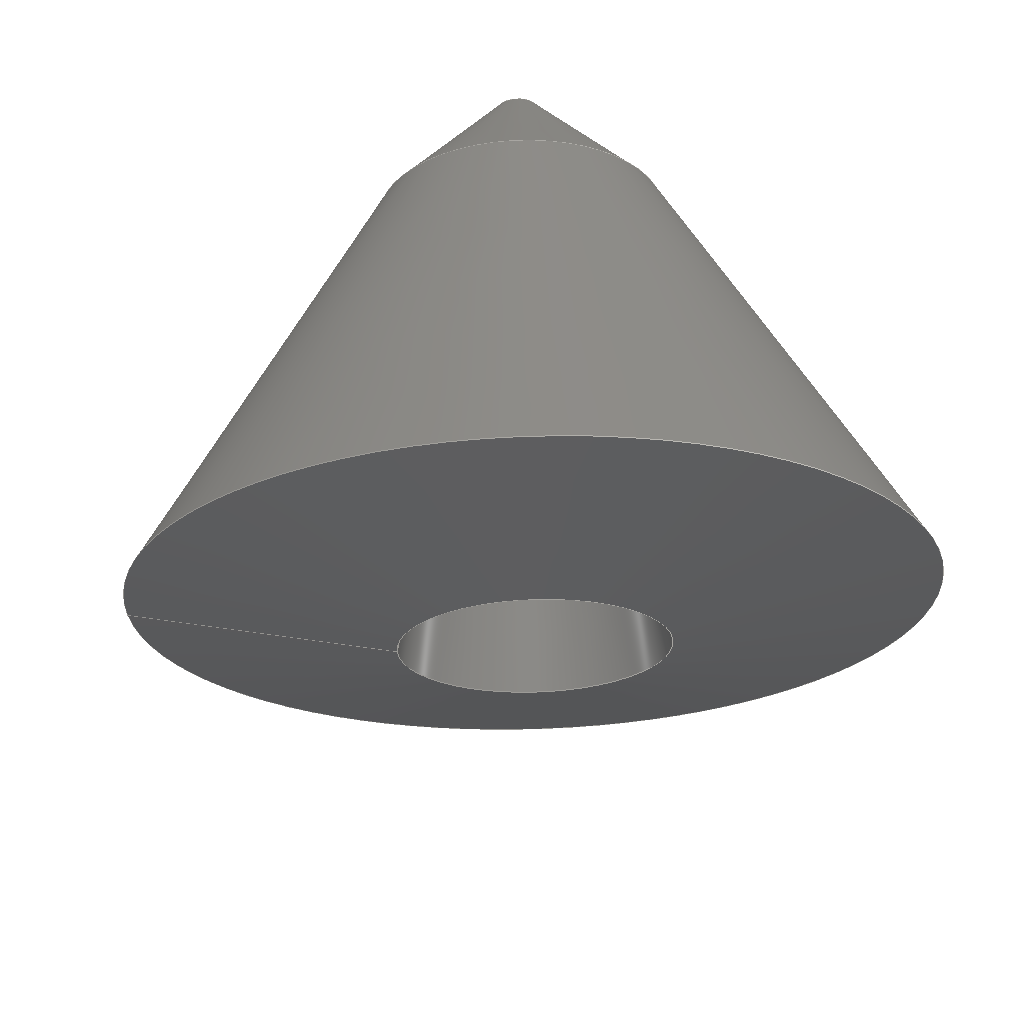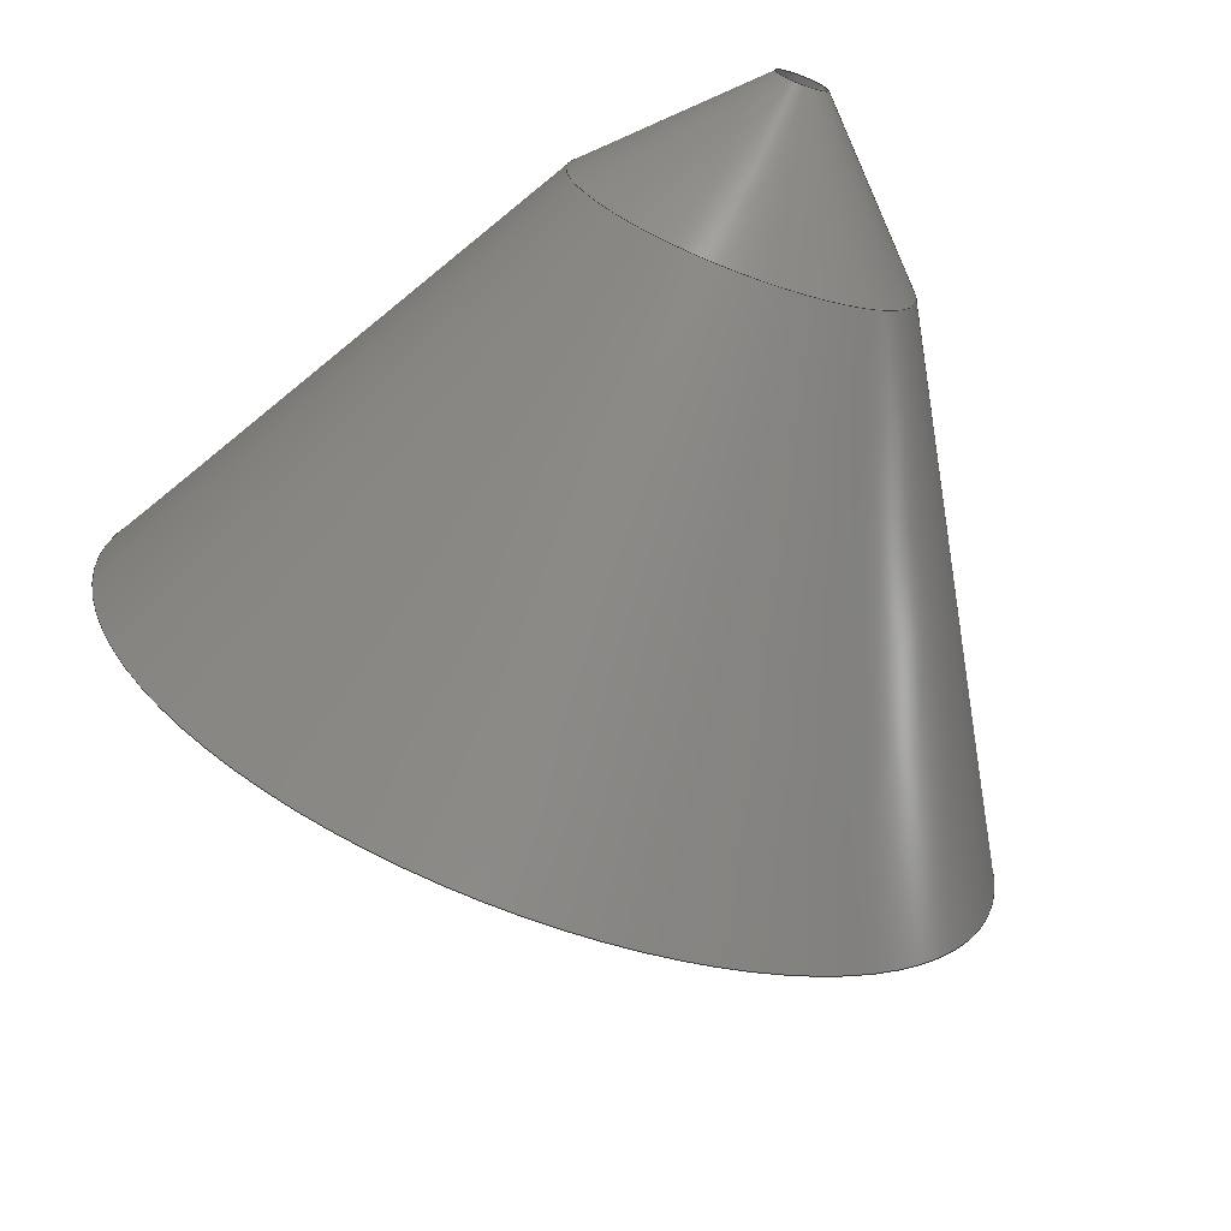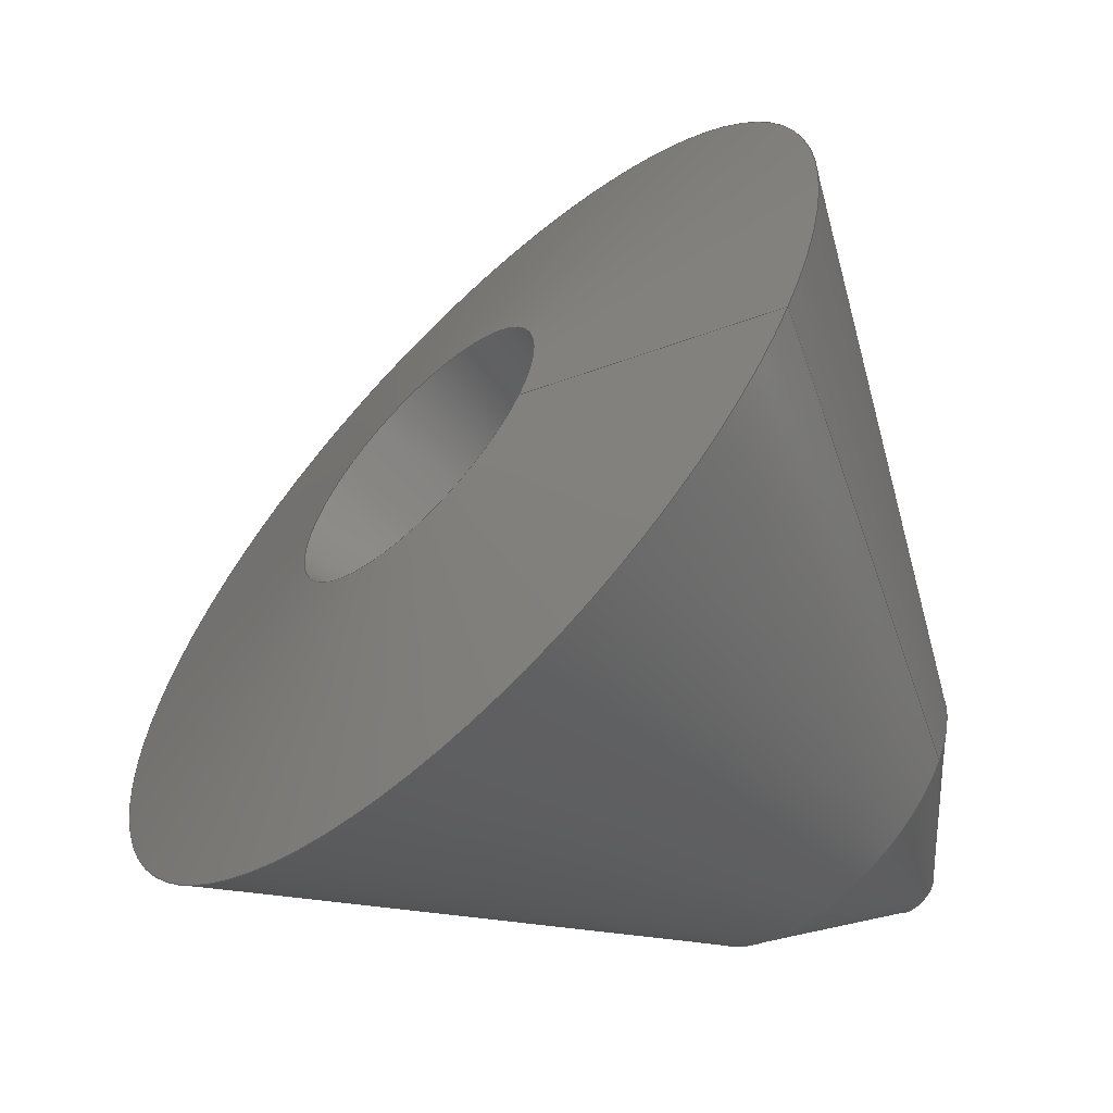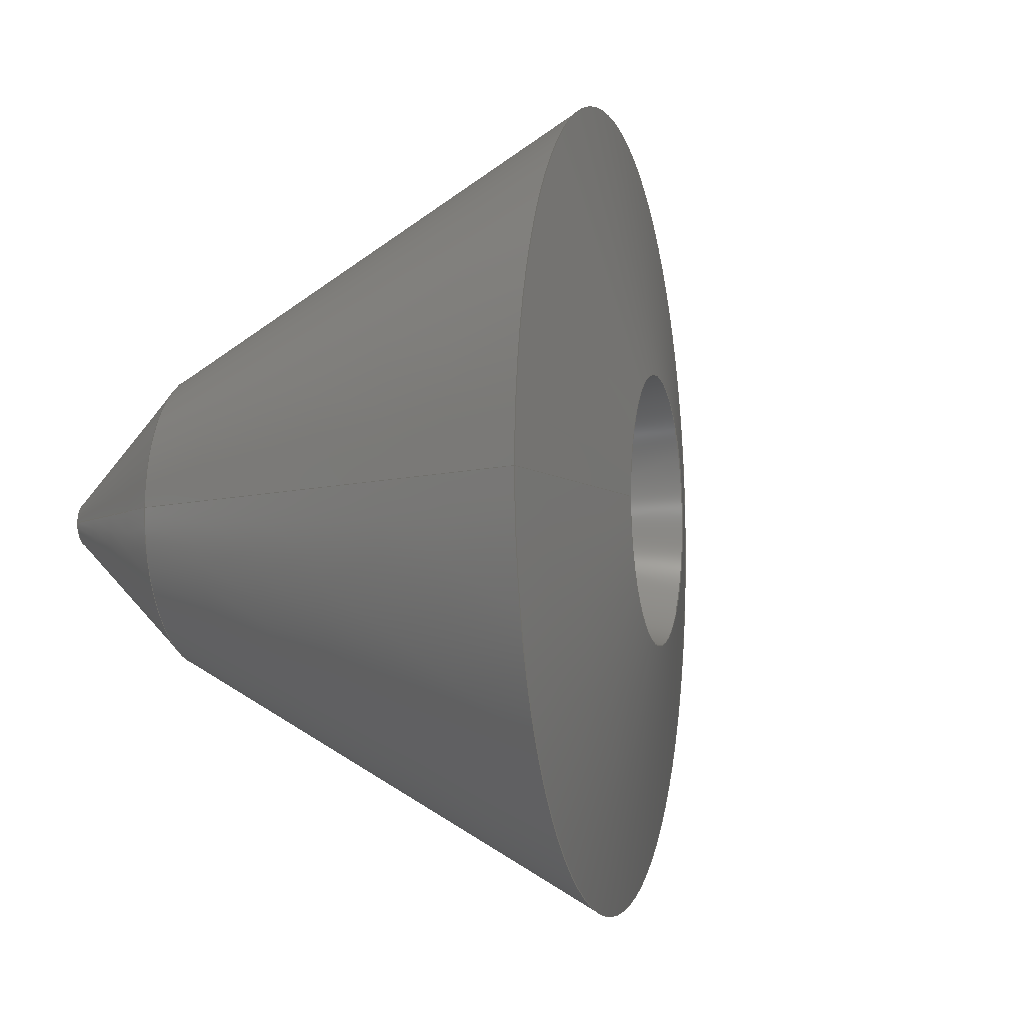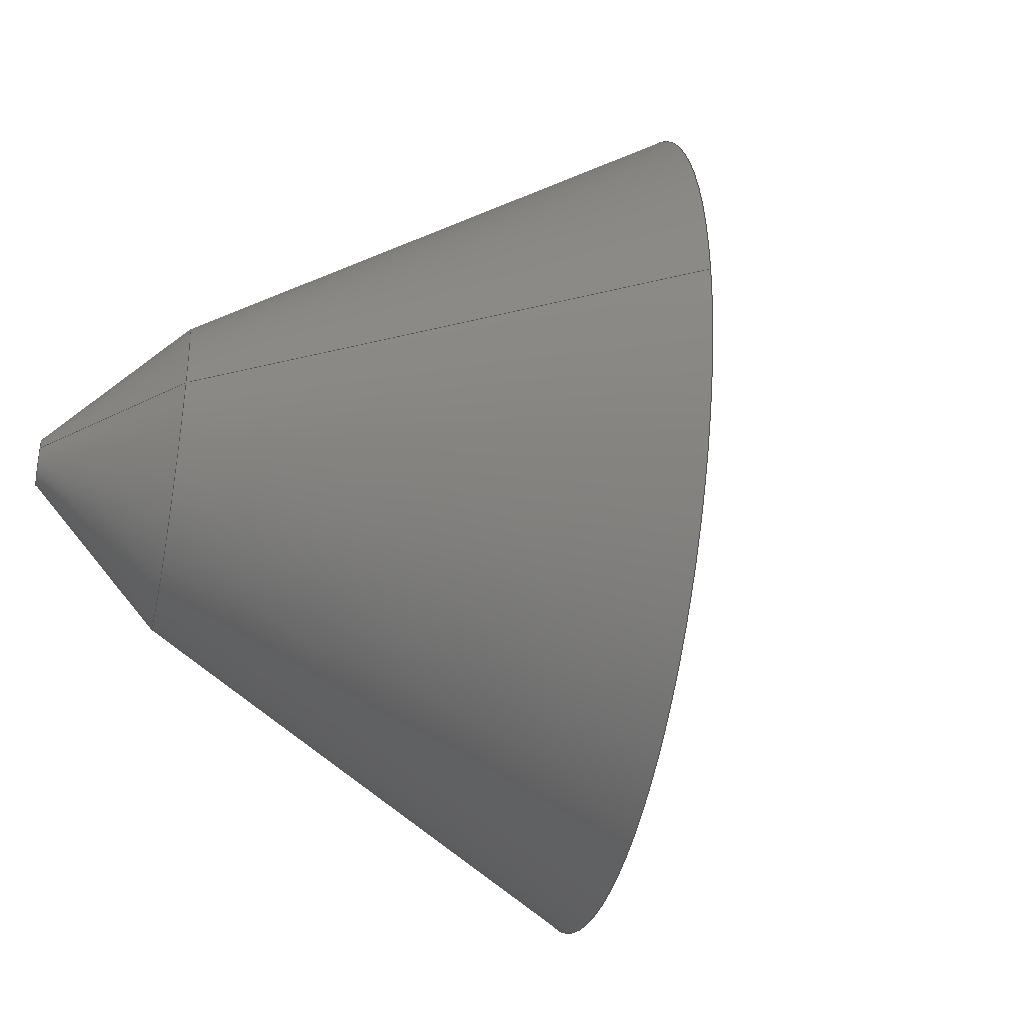
<metadata>
{"format":"step","ext":"step","renderer":"f3d","projection":"perspective","resolution":1024,"background":"white","views":[{"elev":67.2,"azim":-133.2,"up":"+Z"},{"elev":-69.6,"azim":28.0,"up":"+Z"},{"elev":49.6,"azim":19.8,"up":"+Y"},{"elev":-5.7,"azim":152.7,"up":"+Z"},{"elev":-37.8,"azim":126.4,"up":"+Z"}]}
</metadata>
<code>
ISO-10303-21;
DATA;
#1 = APPLICATION_PROTOCOL_DEFINITION('international standard',
  'ap242_managed_model_based_3d_engineering',2013,#2);
#2 = APPLICATION_CONTEXT('Managed model based 3d engineering');
#3 = SHAPE_DEFINITION_REPRESENTATION(#4,#10);
#4 = PRODUCT_DEFINITION_SHAPE('','',#5);
#5 = PRODUCT_DEFINITION('design','',#6,#9);
#6 = PRODUCT_DEFINITION_FORMATION('','',#7);
#7 = PRODUCT('Revolution002','Revolution002','',(#8));
#8 = PRODUCT_CONTEXT('',#2,'mechanical');
#9 = PRODUCT_DEFINITION_CONTEXT('part definition',#2,'design');
#10 = ADVANCED_BREP_SHAPE_REPRESENTATION('',(#11,#15),#237);
#11 = AXIS2_PLACEMENT_3D('',#12,#13,#14);
#12 = CARTESIAN_POINT('',(0,0,0));
#13 = DIRECTION('',(0,0,1));
#14 = DIRECTION('',(1,0,-0));
#15 = MANIFOLD_SOLID_BREP('',#16);
#16 = CLOSED_SHELL('',(#17,#105,#160,#210));
#17 = ADVANCED_FACE('',(#18),#31,.T.);
#18 = FACE_BOUND('',#19,.F.);
#19 = EDGE_LOOP('',(#20,#54,#77,#104));
#20 = ORIENTED_EDGE('',*,*,#21,.T.);
#21 = EDGE_CURVE('',#22,#22,#24,.T.);
#22 = VERTEX_POINT('',#23);
#23 = CARTESIAN_POINT('',(-94,157,0));
#24 = SURFACE_CURVE('',#25,(#30,#42),.PCURVE_S1);
#25 = CIRCLE('',#26,22.51);
#26 = AXIS2_PLACEMENT_3D('',#27,#28,#29);
#27 = CARTESIAN_POINT('',(-109,140.2,0));
#28 = DIRECTION('',(-0.7474,0.6644,0));
#29 = DIRECTION('',(0.6644,0.7474,0));
#30 = PCURVE('',#31,#36);
#31 = CONICAL_SURFACE('',#32,22.51,1.401);
#32 = AXIS2_PLACEMENT_3D('',#33,#34,#35);
#33 = CARTESIAN_POINT('',(-109,140.2,0));
#34 = DIRECTION('',(0.7474,-0.6644,-0));
#35 = DIRECTION('',(0.6644,0.7474,0));
#36 = DEFINITIONAL_REPRESENTATION('',(#37),#41);
#37 = LINE('',#38,#39);
#38 = CARTESIAN_POINT('',(-0,0));
#39 = VECTOR('',#40,1);
#40 = DIRECTION('',(-1,0));
#41 = ( GEOMETRIC_REPRESENTATION_CONTEXT(2) 
PARAMETRIC_REPRESENTATION_CONTEXT() REPRESENTATION_CONTEXT('2D SPACE',''
  ) );
#42 = PCURVE('',#43,#48);
#43 = CONICAL_SURFACE('',#44,3.737,0.1814);
#44 = AXIS2_PLACEMENT_3D('',#45,#46,#47);
#45 = CARTESIAN_POINT('',(-32.48,72.21,0));
#46 = DIRECTION('',(-0.7474,0.6644,0));
#47 = DIRECTION('',(0.6644,0.7474,0));
#48 = DEFINITIONAL_REPRESENTATION('',(#49),#53);
#49 = LINE('',#50,#51);
#50 = CARTESIAN_POINT('',(0,102.3));
#51 = VECTOR('',#52,1);
#52 = DIRECTION('',(1,0));
#53 = ( GEOMETRIC_REPRESENTATION_CONTEXT(2) 
PARAMETRIC_REPRESENTATION_CONTEXT() REPRESENTATION_CONTEXT('2D SPACE',''
  ) );
#54 = ORIENTED_EDGE('',*,*,#55,.T.);
#55 = EDGE_CURVE('',#22,#56,#58,.T.);
#56 = VERTEX_POINT('',#57);
#57 = CARTESIAN_POINT('',(-59,185,0));
#58 = SEAM_CURVE('',#59,(#63,#70),.PCURVE_S1);
#59 = LINE('',#60,#61);
#60 = CARTESIAN_POINT('',(-94,157,0));
#61 = VECTOR('',#62,1);
#62 = DIRECTION('',(0.7809,0.6247,0));
#63 = PCURVE('',#31,#64);
#64 = DEFINITIONAL_REPRESENTATION('',(#65),#69);
#65 = LINE('',#66,#67);
#66 = CARTESIAN_POINT('',(-0,0));
#67 = VECTOR('',#68,1);
#68 = DIRECTION('',(-0,1));
#69 = ( GEOMETRIC_REPRESENTATION_CONTEXT(2) 
PARAMETRIC_REPRESENTATION_CONTEXT() REPRESENTATION_CONTEXT('2D SPACE',''
  ) );
#70 = PCURVE('',#31,#71);
#71 = DEFINITIONAL_REPRESENTATION('',(#72),#76);
#72 = LINE('',#73,#74);
#73 = CARTESIAN_POINT('',(-6.283,0));
#74 = VECTOR('',#75,1);
#75 = DIRECTION('',(-0,1));
#76 = ( GEOMETRIC_REPRESENTATION_CONTEXT(2) 
PARAMETRIC_REPRESENTATION_CONTEXT() REPRESENTATION_CONTEXT('2D SPACE',''
  ) );
#77 = ORIENTED_EDGE('',*,*,#78,.F.);
#78 = EDGE_CURVE('',#56,#56,#79,.T.);
#79 = SURFACE_CURVE('',#80,(#85,#92),.PCURVE_S1);
#80 = CIRCLE('',#81,66.69);
#81 = AXIS2_PLACEMENT_3D('',#82,#83,#84);
#82 = CARTESIAN_POINT('',(-103.3,135.2,0));
#83 = DIRECTION('',(-0.7474,0.6644,0));
#84 = DIRECTION('',(0.6644,0.7474,0));
#85 = PCURVE('',#31,#86);
#86 = DEFINITIONAL_REPRESENTATION('',(#87),#91);
#87 = LINE('',#88,#89);
#88 = CARTESIAN_POINT('',(-0,7.557));
#89 = VECTOR('',#90,1);
#90 = DIRECTION('',(-1,0));
#91 = ( GEOMETRIC_REPRESENTATION_CONTEXT(2) 
PARAMETRIC_REPRESENTATION_CONTEXT() REPRESENTATION_CONTEXT('2D SPACE',''
  ) );
#92 = PCURVE('',#93,#98);
#93 = CONICAL_SURFACE('',#94,66.69,0.5187);
#94 = AXIS2_PLACEMENT_3D('',#95,#96,#97);
#95 = CARTESIAN_POINT('',(-103.3,135.2,0));
#96 = DIRECTION('',(-0.7474,0.6644,0));
#97 = DIRECTION('',(0.6644,0.7474,0));
#98 = DEFINITIONAL_REPRESENTATION('',(#99),#103);
#99 = LINE('',#100,#101);
#100 = CARTESIAN_POINT('',(0,-1.532e-14));
#101 = VECTOR('',#102,1);
#102 = DIRECTION('',(1,-0));
#103 = ( GEOMETRIC_REPRESENTATION_CONTEXT(2) 
PARAMETRIC_REPRESENTATION_CONTEXT() REPRESENTATION_CONTEXT('2D SPACE',''
  ) );
#104 = ORIENTED_EDGE('',*,*,#55,.F.);
#105 = ADVANCED_FACE('',(#106),#93,.T.);
#106 = FACE_BOUND('',#107,.F.);
#107 = EDGE_LOOP('',(#108,#109,#132,#159));
#108 = ORIENTED_EDGE('',*,*,#78,.T.);
#109 = ORIENTED_EDGE('',*,*,#110,.T.);
#110 = EDGE_CURVE('',#56,#111,#113,.T.);
#111 = VERTEX_POINT('',#112);
#112 = CARTESIAN_POINT('',(-32,105,0));
#113 = SEAM_CURVE('',#114,(#118,#125),.PCURVE_S1);
#114 = LINE('',#115,#116);
#115 = CARTESIAN_POINT('',(-59,185,0));
#116 = VECTOR('',#117,1);
#117 = DIRECTION('',(0.3198,-0.9475,0));
#118 = PCURVE('',#93,#119);
#119 = DEFINITIONAL_REPRESENTATION('',(#120),#124);
#120 = LINE('',#121,#122);
#121 = CARTESIAN_POINT('',(0,-0));
#122 = VECTOR('',#123,1);
#123 = DIRECTION('',(0,-1));
#124 = ( GEOMETRIC_REPRESENTATION_CONTEXT(2) 
PARAMETRIC_REPRESENTATION_CONTEXT() REPRESENTATION_CONTEXT('2D SPACE',''
  ) );
#125 = PCURVE('',#93,#126);
#126 = DEFINITIONAL_REPRESENTATION('',(#127),#131);
#127 = LINE('',#128,#129);
#128 = CARTESIAN_POINT('',(6.283,-0));
#129 = VECTOR('',#130,1);
#130 = DIRECTION('',(0,-1));
#131 = ( GEOMETRIC_REPRESENTATION_CONTEXT(2) 
PARAMETRIC_REPRESENTATION_CONTEXT() REPRESENTATION_CONTEXT('2D SPACE',''
  ) );
#132 = ORIENTED_EDGE('',*,*,#133,.F.);
#133 = EDGE_CURVE('',#111,#111,#134,.T.);
#134 = SURFACE_CURVE('',#135,(#140,#147),.PCURVE_S1);
#135 = CIRCLE('',#136,24.83);
#136 = AXIS2_PLACEMENT_3D('',#137,#138,#139);
#137 = CARTESIAN_POINT('',(-48.5,86.44,0));
#138 = DIRECTION('',(-0.7474,0.6644,0));
#139 = DIRECTION('',(0.6644,0.7474,0));
#140 = PCURVE('',#93,#141);
#141 = DEFINITIONAL_REPRESENTATION('',(#142),#146);
#142 = LINE('',#143,#144);
#143 = CARTESIAN_POINT('',(0,-73.33));
#144 = VECTOR('',#145,1);
#145 = DIRECTION('',(1,-0));
#146 = ( GEOMETRIC_REPRESENTATION_CONTEXT(2) 
PARAMETRIC_REPRESENTATION_CONTEXT() REPRESENTATION_CONTEXT('2D SPACE',''
  ) );
#147 = PCURVE('',#148,#153);
#148 = CONICAL_SURFACE('',#149,3.737,0.7776);
#149 = AXIS2_PLACEMENT_3D('',#150,#151,#152);
#150 = CARTESIAN_POINT('',(-32.48,72.21,0));
#151 = DIRECTION('',(-0.7474,0.6644,0));
#152 = DIRECTION('',(0.6644,0.7474,0));
#153 = DEFINITIONAL_REPRESENTATION('',(#154),#158);
#154 = LINE('',#155,#156);
#155 = CARTESIAN_POINT('',(0,21.43));
#156 = VECTOR('',#157,1);
#157 = DIRECTION('',(1,0));
#158 = ( GEOMETRIC_REPRESENTATION_CONTEXT(2) 
PARAMETRIC_REPRESENTATION_CONTEXT() REPRESENTATION_CONTEXT('2D SPACE',''
  ) );
#159 = ORIENTED_EDGE('',*,*,#110,.F.);
#160 = ADVANCED_FACE('',(#161),#148,.T.);
#161 = FACE_BOUND('',#162,.T.);
#162 = EDGE_LOOP('',(#163,#187,#208,#209));
#163 = ORIENTED_EDGE('',*,*,#164,.T.);
#164 = EDGE_CURVE('',#165,#165,#167,.T.);
#165 = VERTEX_POINT('',#166);
#166 = CARTESIAN_POINT('',(-30,75,0));
#167 = SURFACE_CURVE('',#168,(#173,#180),.PCURVE_S1);
#168 = CIRCLE('',#169,3.737);
#169 = AXIS2_PLACEMENT_3D('',#170,#171,#172);
#170 = CARTESIAN_POINT('',(-32.48,72.21,0));
#171 = DIRECTION('',(-0.7474,0.6644,0));
#172 = DIRECTION('',(0.6644,0.7474,0));
#173 = PCURVE('',#148,#174);
#174 = DEFINITIONAL_REPRESENTATION('',(#175),#179);
#175 = LINE('',#176,#177);
#176 = CARTESIAN_POINT('',(0,-1.01e-14));
#177 = VECTOR('',#178,1);
#178 = DIRECTION('',(1,0));
#179 = ( GEOMETRIC_REPRESENTATION_CONTEXT(2) 
PARAMETRIC_REPRESENTATION_CONTEXT() REPRESENTATION_CONTEXT('2D SPACE',''
  ) );
#180 = PCURVE('',#43,#181);
#181 = DEFINITIONAL_REPRESENTATION('',(#182),#186);
#182 = LINE('',#183,#184);
#183 = CARTESIAN_POINT('',(0,-1.477e-14));
#184 = VECTOR('',#185,1);
#185 = DIRECTION('',(1,0));
#186 = ( GEOMETRIC_REPRESENTATION_CONTEXT(2) 
PARAMETRIC_REPRESENTATION_CONTEXT() REPRESENTATION_CONTEXT('2D SPACE',''
  ) );
#187 = ORIENTED_EDGE('',*,*,#188,.T.);
#188 = EDGE_CURVE('',#165,#111,#189,.T.);
#189 = SEAM_CURVE('',#190,(#194,#201),.PCURVE_S1);
#190 = LINE('',#191,#192);
#191 = CARTESIAN_POINT('',(-30,75,0));
#192 = VECTOR('',#193,1);
#193 = DIRECTION('',(-0.06652,0.9978,0));
#194 = PCURVE('',#148,#195);
#195 = DEFINITIONAL_REPRESENTATION('',(#196),#200);
#196 = LINE('',#197,#198);
#197 = CARTESIAN_POINT('',(0,0));
#198 = VECTOR('',#199,1);
#199 = DIRECTION('',(0,1));
#200 = ( GEOMETRIC_REPRESENTATION_CONTEXT(2) 
PARAMETRIC_REPRESENTATION_CONTEXT() REPRESENTATION_CONTEXT('2D SPACE',''
  ) );
#201 = PCURVE('',#148,#202);
#202 = DEFINITIONAL_REPRESENTATION('',(#203),#207);
#203 = LINE('',#204,#205);
#204 = CARTESIAN_POINT('',(6.283,0));
#205 = VECTOR('',#206,1);
#206 = DIRECTION('',(0,1));
#207 = ( GEOMETRIC_REPRESENTATION_CONTEXT(2) 
PARAMETRIC_REPRESENTATION_CONTEXT() REPRESENTATION_CONTEXT('2D SPACE',''
  ) );
#208 = ORIENTED_EDGE('',*,*,#133,.F.);
#209 = ORIENTED_EDGE('',*,*,#188,.F.);
#210 = ADVANCED_FACE('',(#211),#43,.F.);
#211 = FACE_BOUND('',#212,.F.);
#212 = EDGE_LOOP('',(#213,#214,#235,#236));
#213 = ORIENTED_EDGE('',*,*,#164,.T.);
#214 = ORIENTED_EDGE('',*,*,#215,.T.);
#215 = EDGE_CURVE('',#165,#22,#216,.T.);
#216 = SEAM_CURVE('',#217,(#221,#228),.PCURVE_S1);
#217 = LINE('',#218,#219);
#218 = CARTESIAN_POINT('',(-30,75,0));
#219 = VECTOR('',#220,1);
#220 = DIRECTION('',(-0.6153,0.7883,0));
#221 = PCURVE('',#43,#222);
#222 = DEFINITIONAL_REPRESENTATION('',(#223),#227);
#223 = LINE('',#224,#225);
#224 = CARTESIAN_POINT('',(0,0));
#225 = VECTOR('',#226,1);
#226 = DIRECTION('',(0,1));
#227 = ( GEOMETRIC_REPRESENTATION_CONTEXT(2) 
PARAMETRIC_REPRESENTATION_CONTEXT() REPRESENTATION_CONTEXT('2D SPACE',''
  ) );
#228 = PCURVE('',#43,#229);
#229 = DEFINITIONAL_REPRESENTATION('',(#230),#234);
#230 = LINE('',#231,#232);
#231 = CARTESIAN_POINT('',(6.283,0));
#232 = VECTOR('',#233,1);
#233 = DIRECTION('',(0,1));
#234 = ( GEOMETRIC_REPRESENTATION_CONTEXT(2) 
PARAMETRIC_REPRESENTATION_CONTEXT() REPRESENTATION_CONTEXT('2D SPACE',''
  ) );
#235 = ORIENTED_EDGE('',*,*,#21,.F.);
#236 = ORIENTED_EDGE('',*,*,#215,.F.);
#237 = ( GEOMETRIC_REPRESENTATION_CONTEXT(3) 
GLOBAL_UNCERTAINTY_ASSIGNED_CONTEXT((#241)) GLOBAL_UNIT_ASSIGNED_CONTEXT
((#238,#239,#240)) REPRESENTATION_CONTEXT('Context #1',
  '3D Context with UNIT and UNCERTAINTY') );
#238 = ( LENGTH_UNIT() NAMED_UNIT(*) SI_UNIT(.MILLI.,.METRE.) );
#239 = ( NAMED_UNIT(*) PLANE_ANGLE_UNIT() SI_UNIT($,.RADIAN.) );
#240 = ( NAMED_UNIT(*) SI_UNIT($,.STERADIAN.) SOLID_ANGLE_UNIT() );
#241 = UNCERTAINTY_MEASURE_WITH_UNIT(LENGTH_MEASURE(1e-07),#238,
  'distance_accuracy_value','confusion accuracy');
#242 = PRODUCT_RELATED_PRODUCT_CATEGORY('part',$,(#7));
#243 = MECHANICAL_DESIGN_GEOMETRIC_PRESENTATION_REPRESENTATION('',(#244)
  ,#237);
#244 = STYLED_ITEM('color',(#245),#15);
#245 = PRESENTATION_STYLE_ASSIGNMENT((#246,#252));
#246 = SURFACE_STYLE_USAGE(.BOTH.,#247);
#247 = SURFACE_SIDE_STYLE('',(#248));
#248 = SURFACE_STYLE_FILL_AREA(#249);
#249 = FILL_AREA_STYLE('',(#250));
#250 = FILL_AREA_STYLE_COLOUR('',#251);
#251 = COLOUR_RGB('',0.8,0.8,0.8);
#252 = CURVE_STYLE('',#253,POSITIVE_LENGTH_MEASURE(0.1),#254);
#253 = DRAUGHTING_PRE_DEFINED_CURVE_FONT('continuous');
#254 = COLOUR_RGB('',0.09804,0.09804,
  0.09804);
ENDSEC;
END-ISO-10303-21;

</code>
